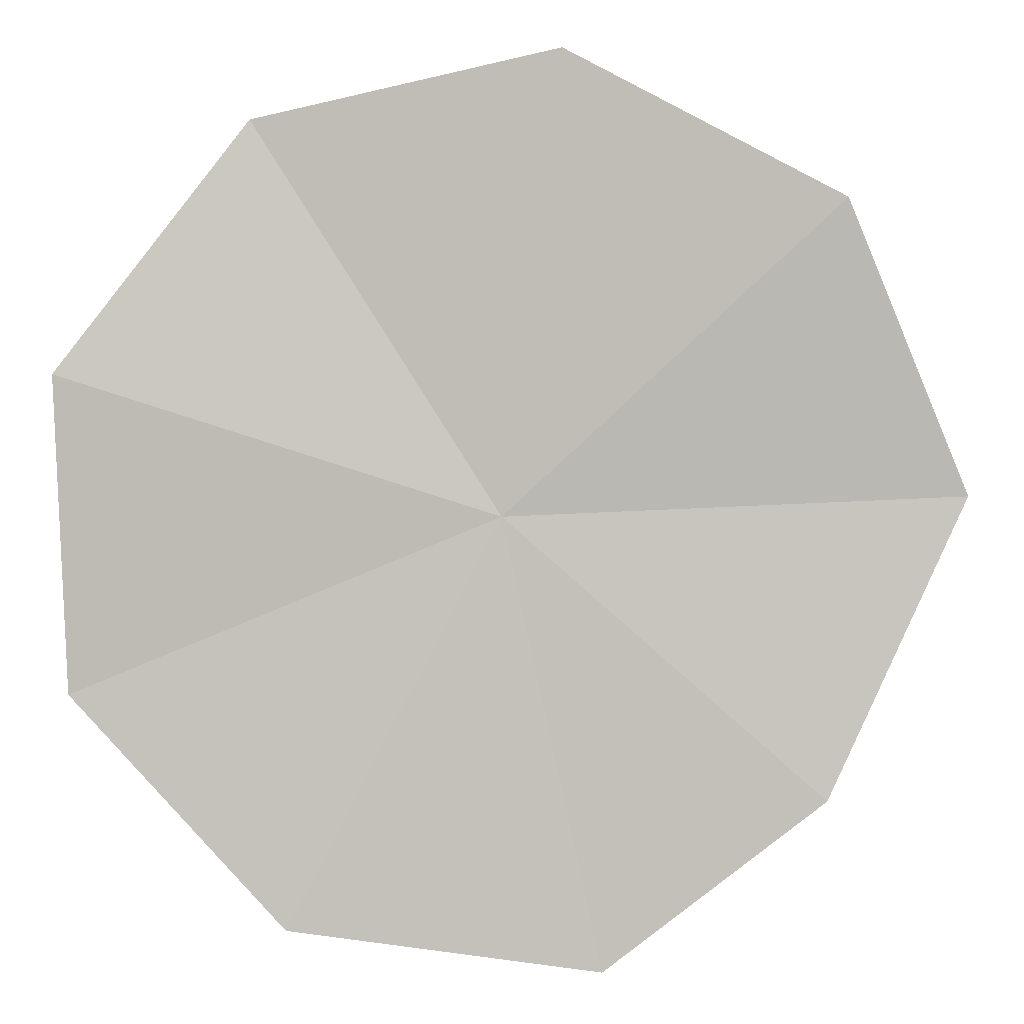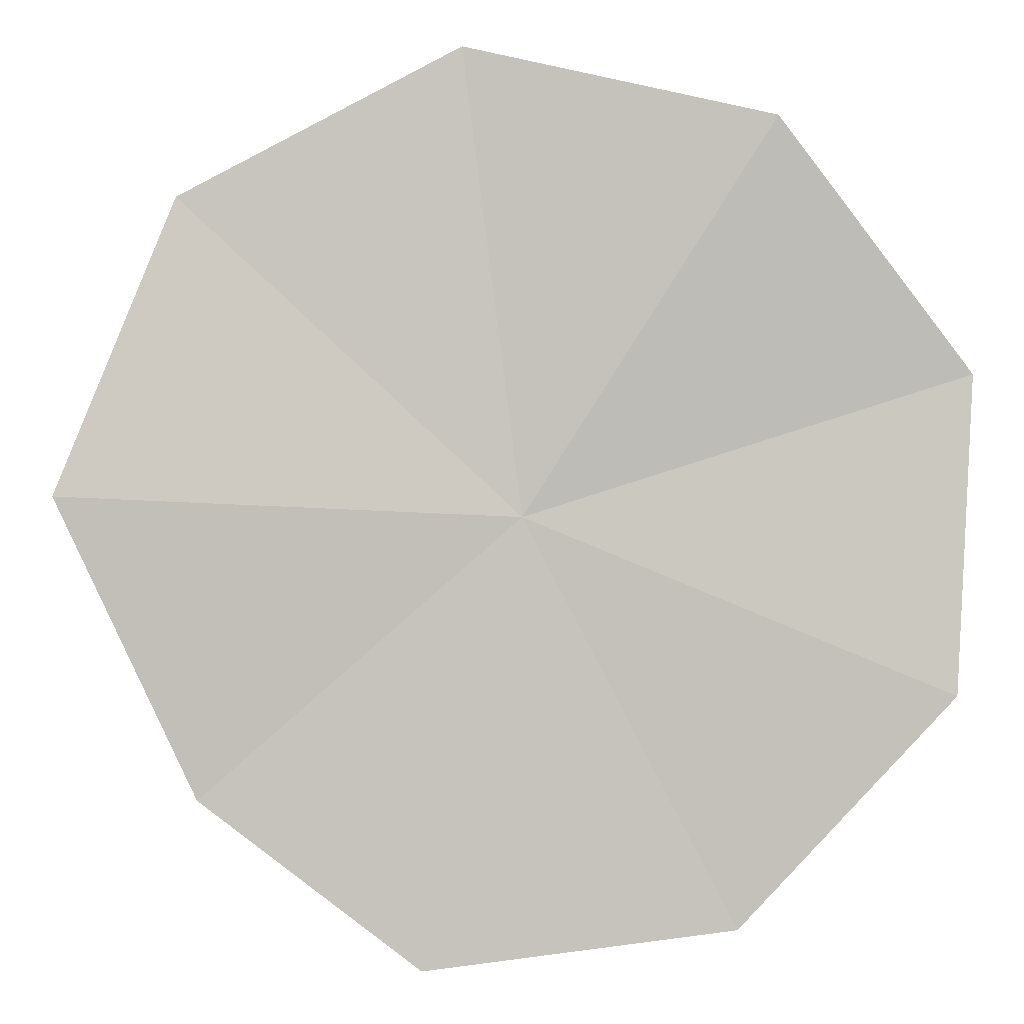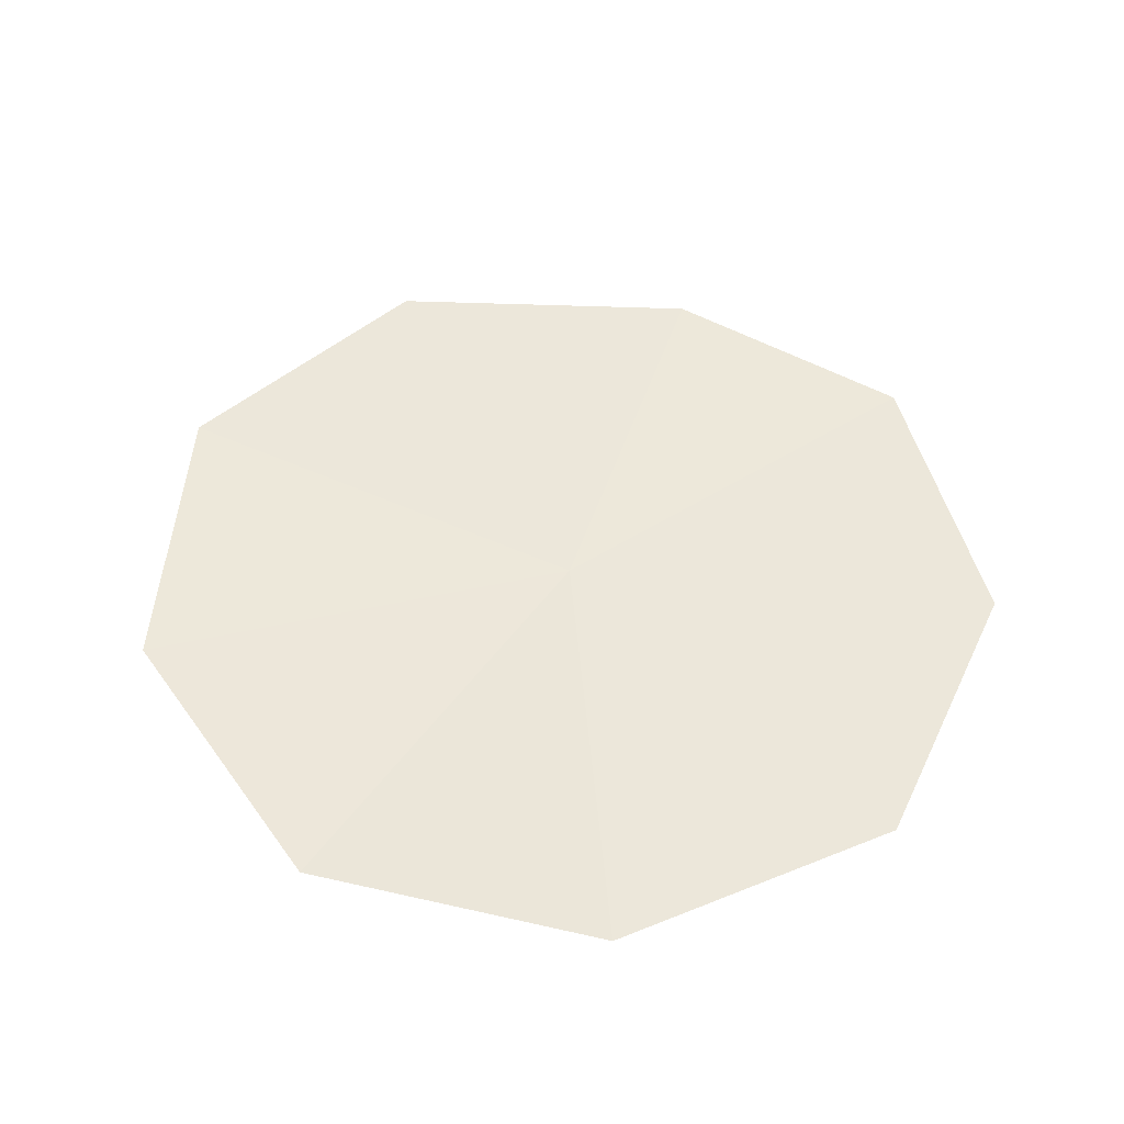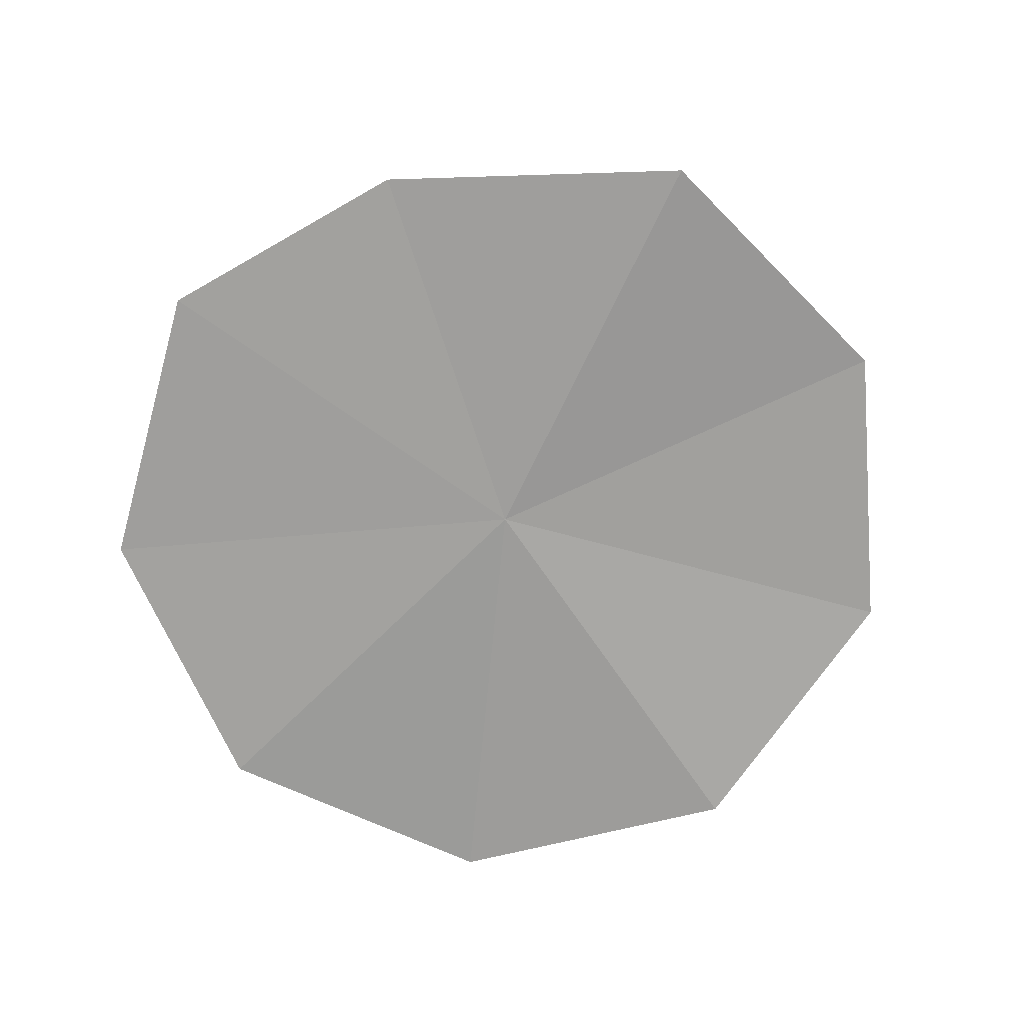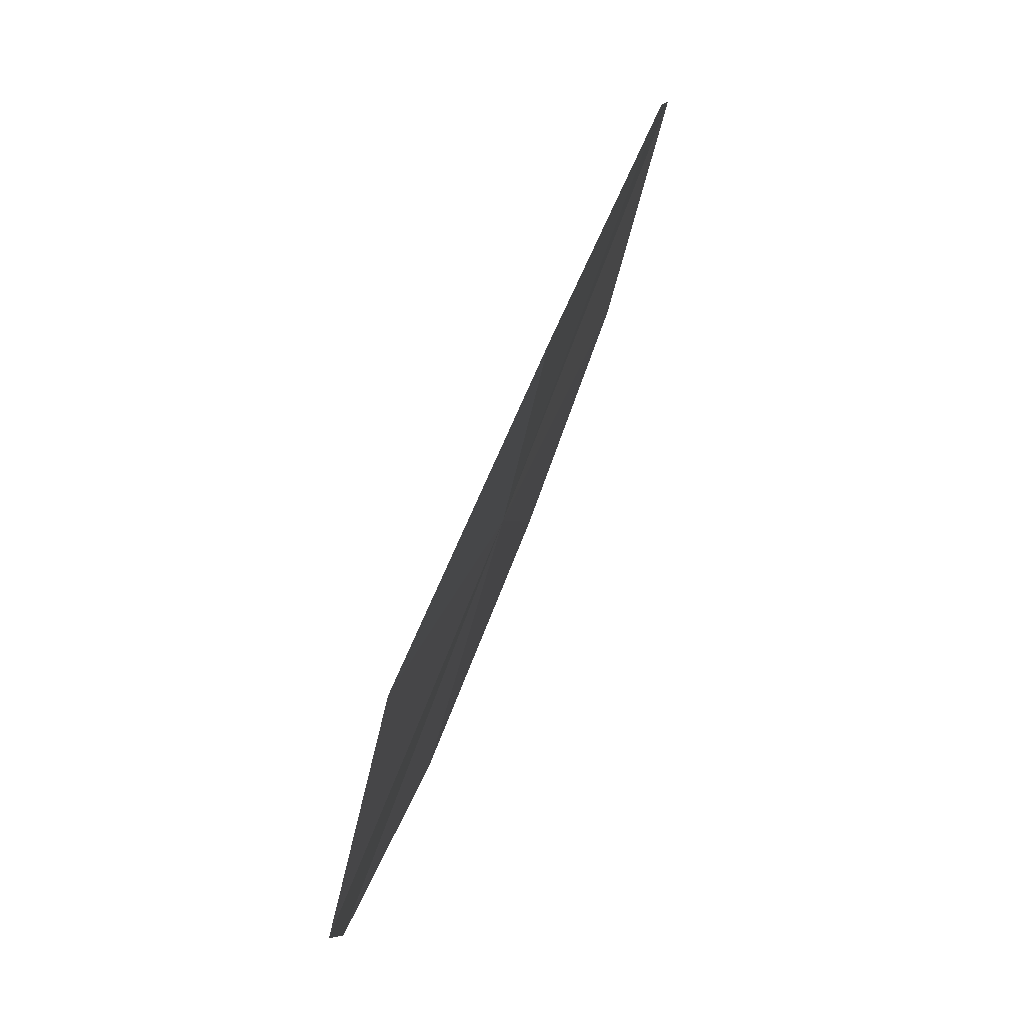
<metadata>
{"format":"obj","ext":"obj","renderer":"f3d","projection":"perspective","resolution":1024,"background":"white","views":[{"elev":-0.3,"azim":179.2,"up":"+Z"},{"elev":3.7,"azim":0.4,"up":"+Z"},{"elev":50.9,"azim":67.4,"up":"+Y"},{"elev":-71.4,"azim":-113.1,"up":"+Y"},{"elev":77.6,"azim":111.4,"up":"+Z"}]}
</metadata>
<code>
v 284 9 92
v 0 5 2
v 160 4 254
v 0 5 2
v -38 17 298
v 160 4 254
v 0 5 2
v -219 17 204
v -38 17 298
v 0 5 2
v -297 4 15
v -219 17 204
v 0 5 2
v -207 4 -179
v -297 4 15
v 0 5 2
v -64 0 -288
v -207 4 -179
v 0 5 2
v 137 0 -261
v -64 0 -288
v 0 5 2
v 275 0 -111
v 137 0 -261
v 0 5 2
v 284 9 92
v 275 0 -111
f 1 2 3
f 4 5 6
f 7 8 9
f 10 11 12
f 13 14 15
f 16 17 18
f 19 20 21
f 22 23 24
f 25 26 27

</code>
